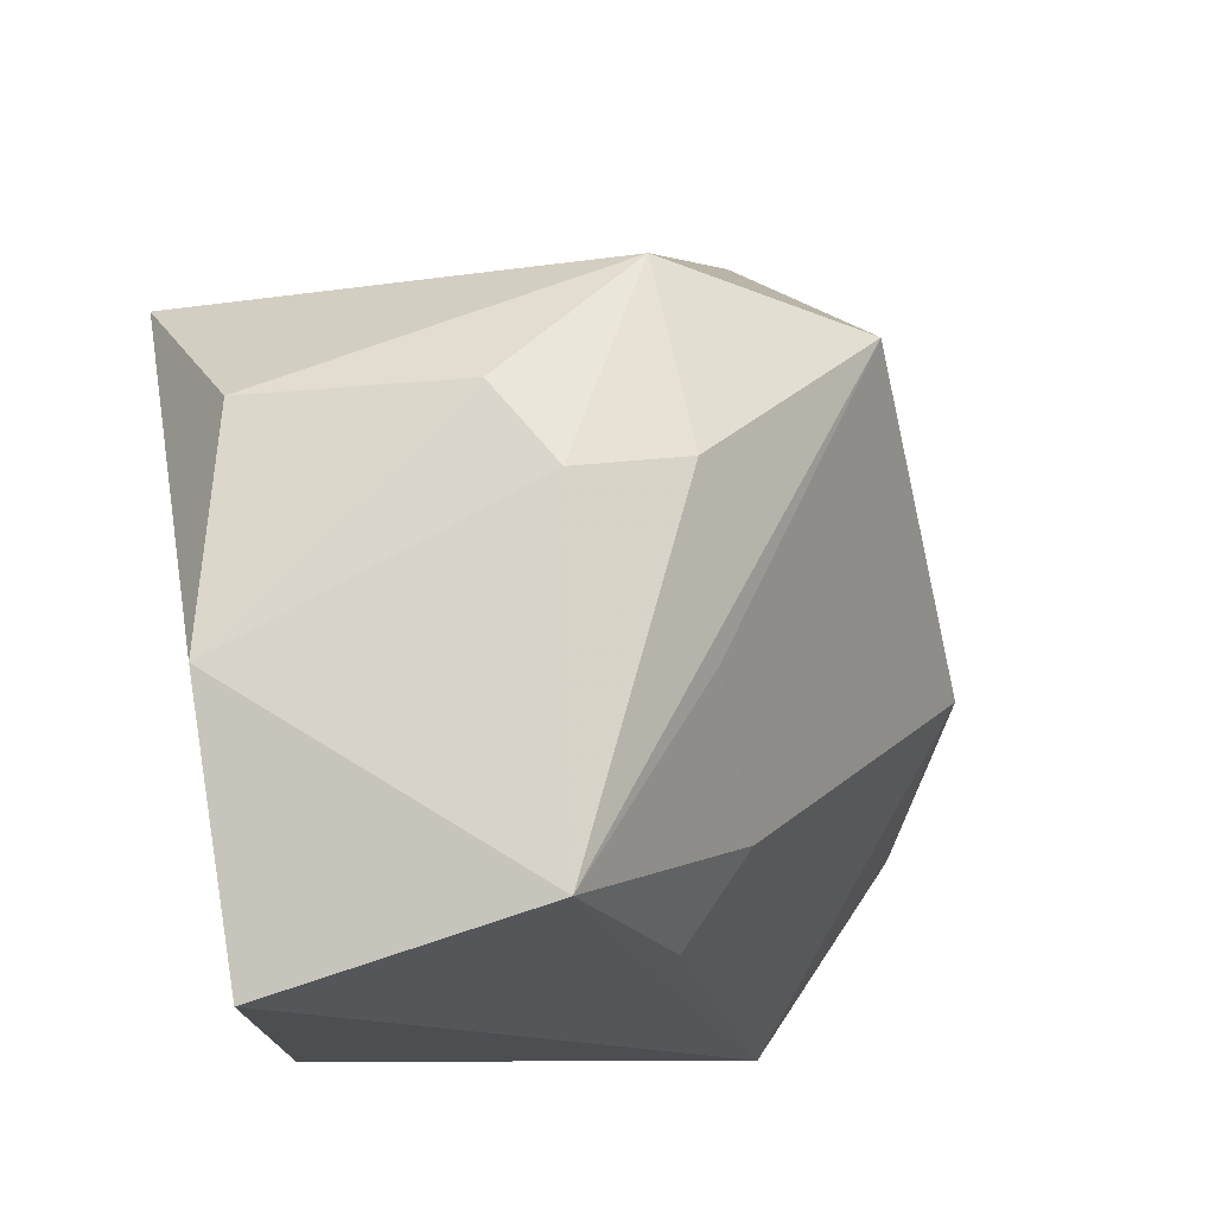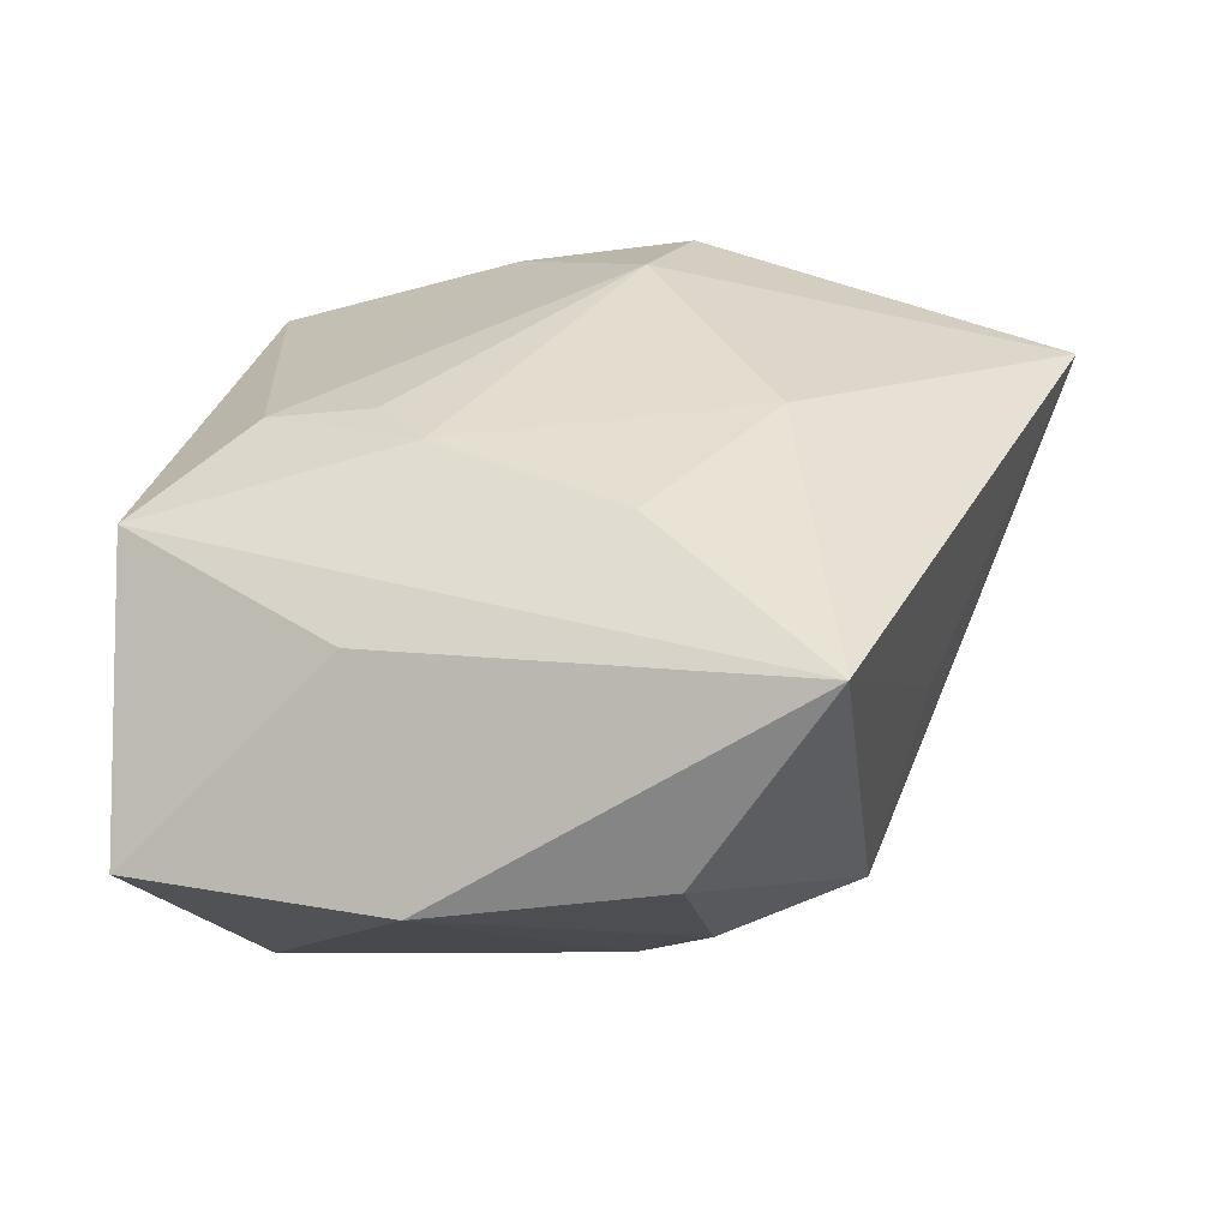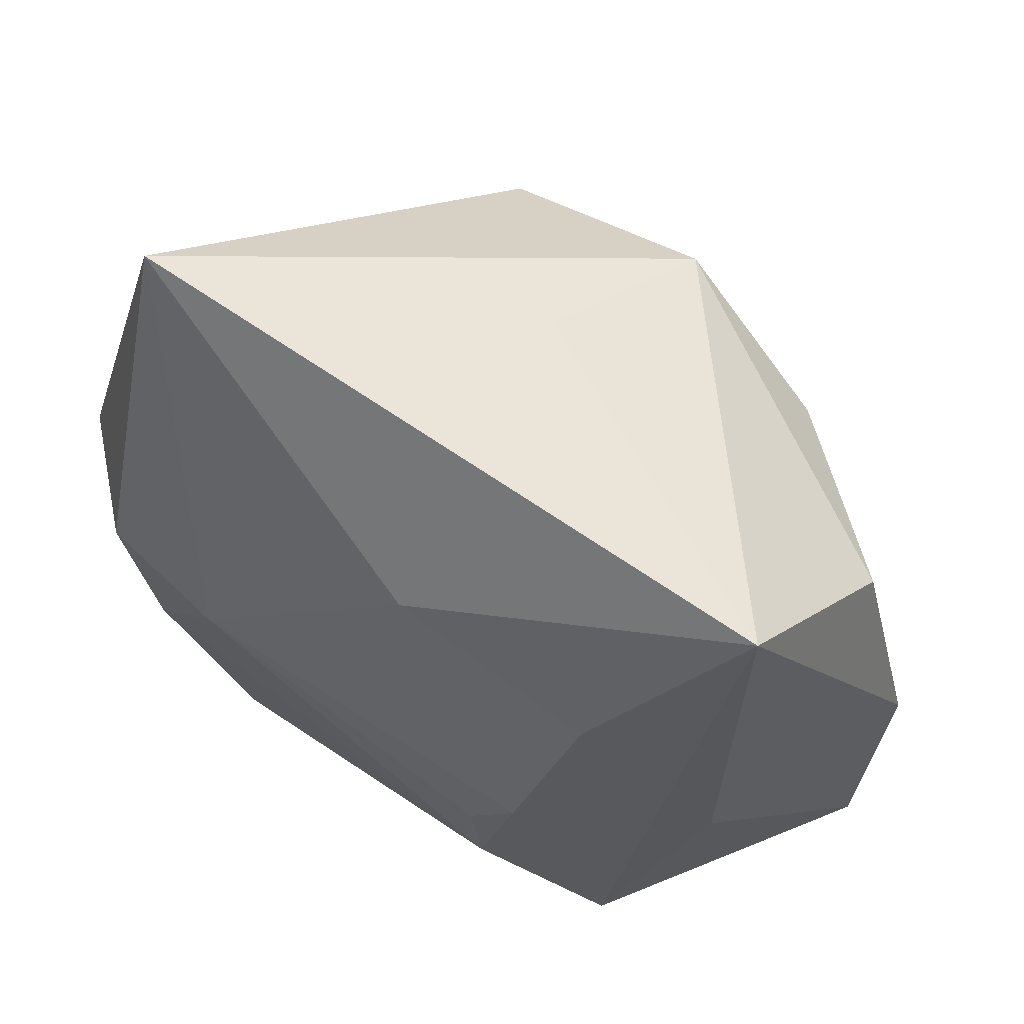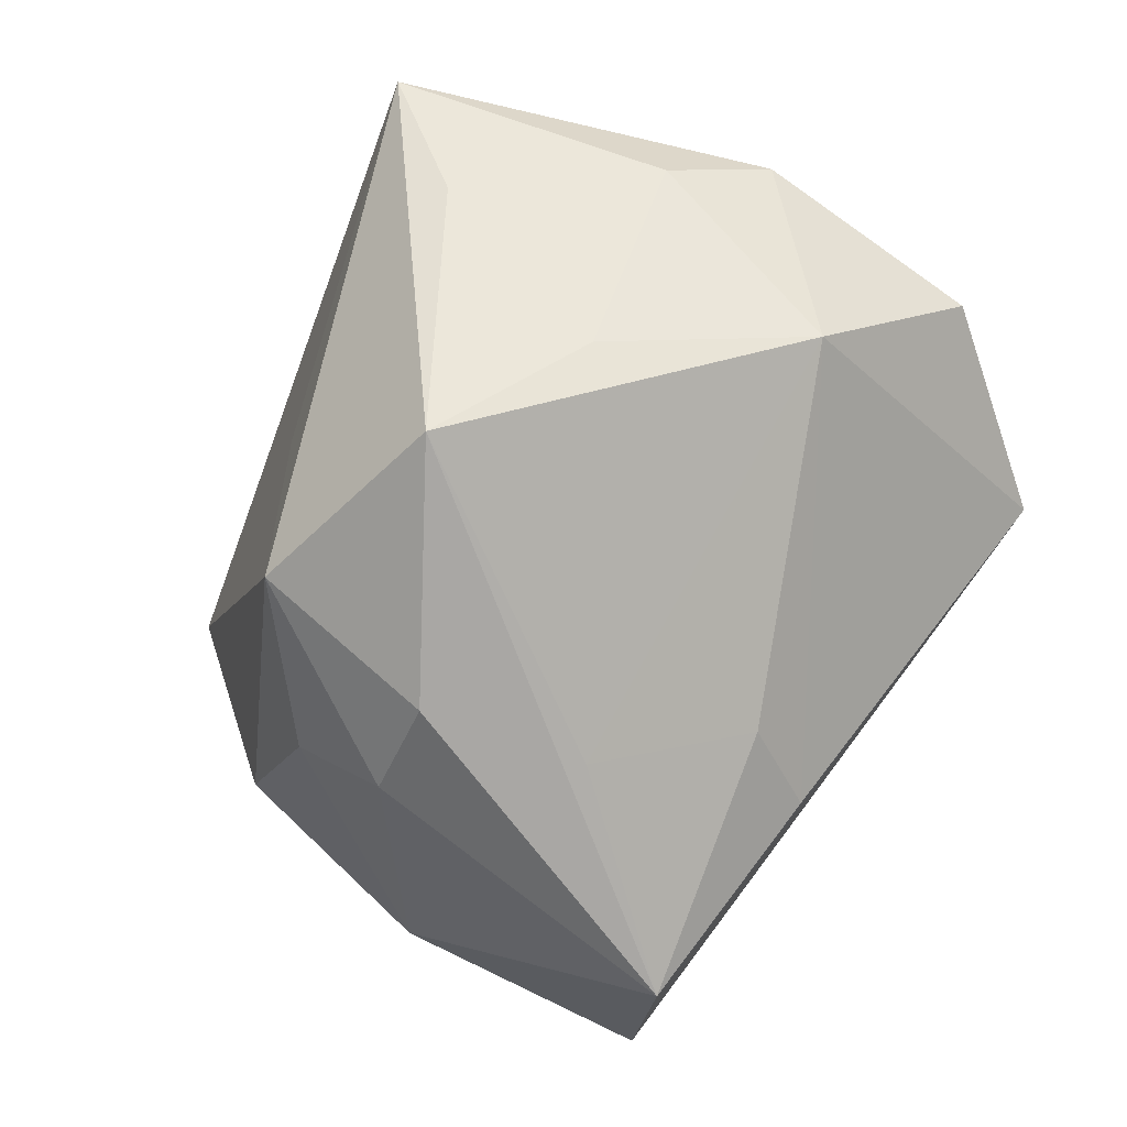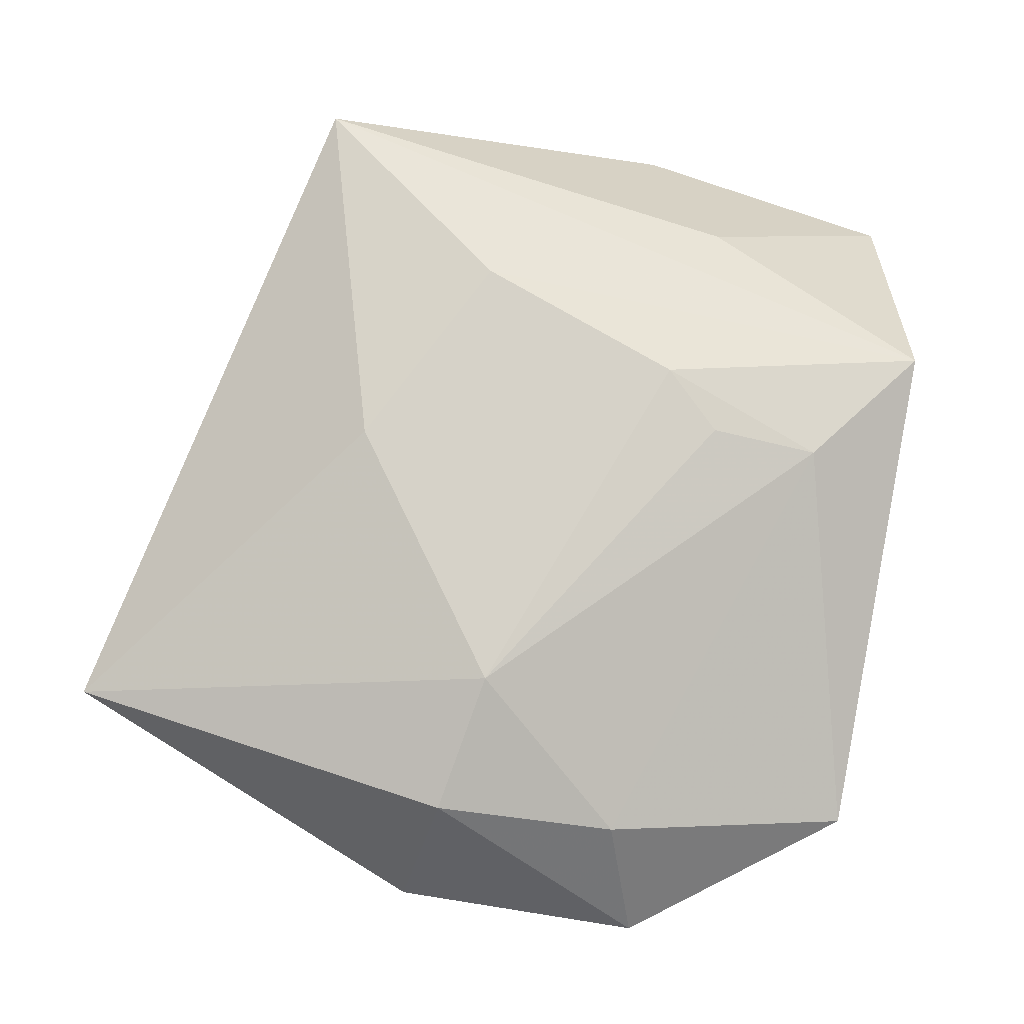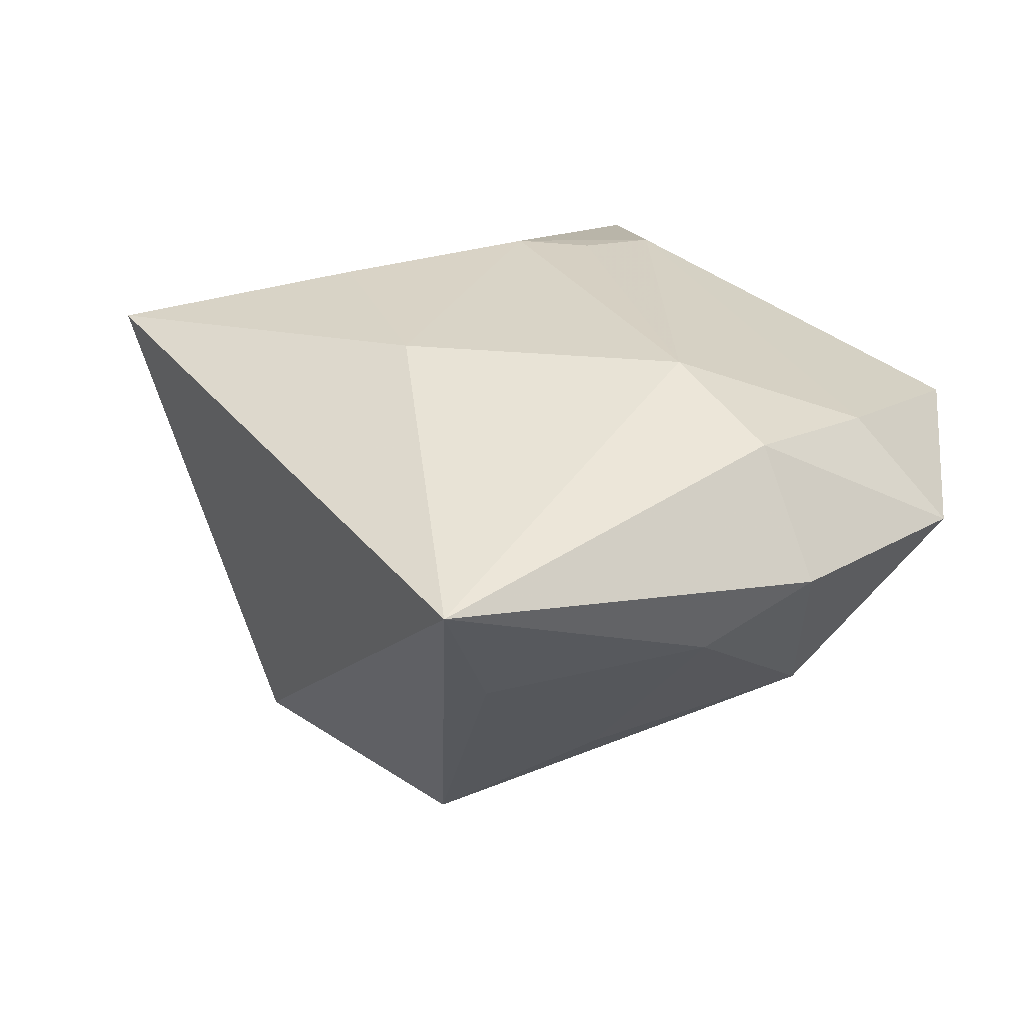
<metadata>
{"format":"obj","ext":"obj","renderer":"f3d","projection":"perspective","resolution":1024,"background":"white","views":[{"elev":-8.9,"azim":139.0,"up":"+Y"},{"elev":35.8,"azim":101.2,"up":"+Z"},{"elev":52.3,"azim":25.8,"up":"+Y"},{"elev":-71.2,"azim":-123.2,"up":"+Z"},{"elev":78.2,"azim":-79.8,"up":"+Z"},{"elev":28.3,"azim":-136.1,"up":"+Z"}]}
</metadata>
<code>
v -0.03477 -0.01394 0.01441
v -0.01148 0.02351 -0.02614
v 0.002522 0.03168 -0.004064
v 0.0289 -0.01458 0.01273
v 0.02124 0.008386 -0.02346
v 0.01841 -0.03689 0.01496
v -0.03909 0.01505 0.001654
v -0.03595 0.003282 0.01788
v 0.03264 0.027 0.01835
v 0.005774 -0.01729 0.0212
v 0.01006 0.02797 -0.02076
v 0.02433 0.016 -0.01745
v -0.02302 0.0008781 0.02181
v -0.0358 -0.004202 -0.01188
v -0.02935 -0.03689 0.00806
v -0.02449 0.01417 -0.01637
v 0.03747 0.01539 -0.0009702
v 0.01094 -0.01179 0.02193
v -0.002 -0.0194 -0.02009
v -0.0007356 0.01717 0.02193
v -0.0437 -0.01775 0.00456
v 0.03876 -0.03265 -0.006089
v 0.002954 -0.02831 -0.01651
v 0.00578 -0.02758 0.01902
v -0.03043 0.04118 0.0125
v 0.04198 -0.006639 -0.00375
v 0.01096 0.009987 -0.02763
v -0.04427 0.005666 0.007049
v -0.02654 0.03204 -0.001296
v 0.007536 -0.006079 -0.02626
v 0.01798 0.007771 0.02193
v 0.02356 -0.0247 -0.02741
f 17 11 9
f 9 11 3
f 3 25 9
f 11 25 3
f 22 15 32
f 22 6 15
f 32 15 23
f 15 14 23
f 2 25 11
f 9 6 4
f 6 22 4
f 26 17 9
f 9 4 26
f 26 4 22
f 26 22 32
f 32 5 26
f 9 25 20
f 13 20 25
f 13 18 20
f 11 17 12
f 12 5 11
f 17 26 12
f 12 26 5
f 32 23 19
f 19 23 14
f 27 5 32
f 32 2 27
f 11 5 27
f 27 2 11
f 25 2 29
f 21 14 15
f 21 28 14
f 6 18 24
f 15 6 24
f 9 20 31
f 20 18 31
f 31 6 9
f 31 18 6
f 25 28 8
f 8 13 25
f 28 21 8
f 14 2 30
f 30 19 14
f 30 2 32
f 32 19 30
f 16 2 14
f 18 13 10
f 10 24 18
f 13 24 10
f 1 21 15
f 1 8 21
f 13 8 1
f 15 24 1
f 1 24 13
f 7 28 25
f 25 29 7
f 14 28 7
f 7 16 14
f 7 29 2
f 2 16 7

</code>
